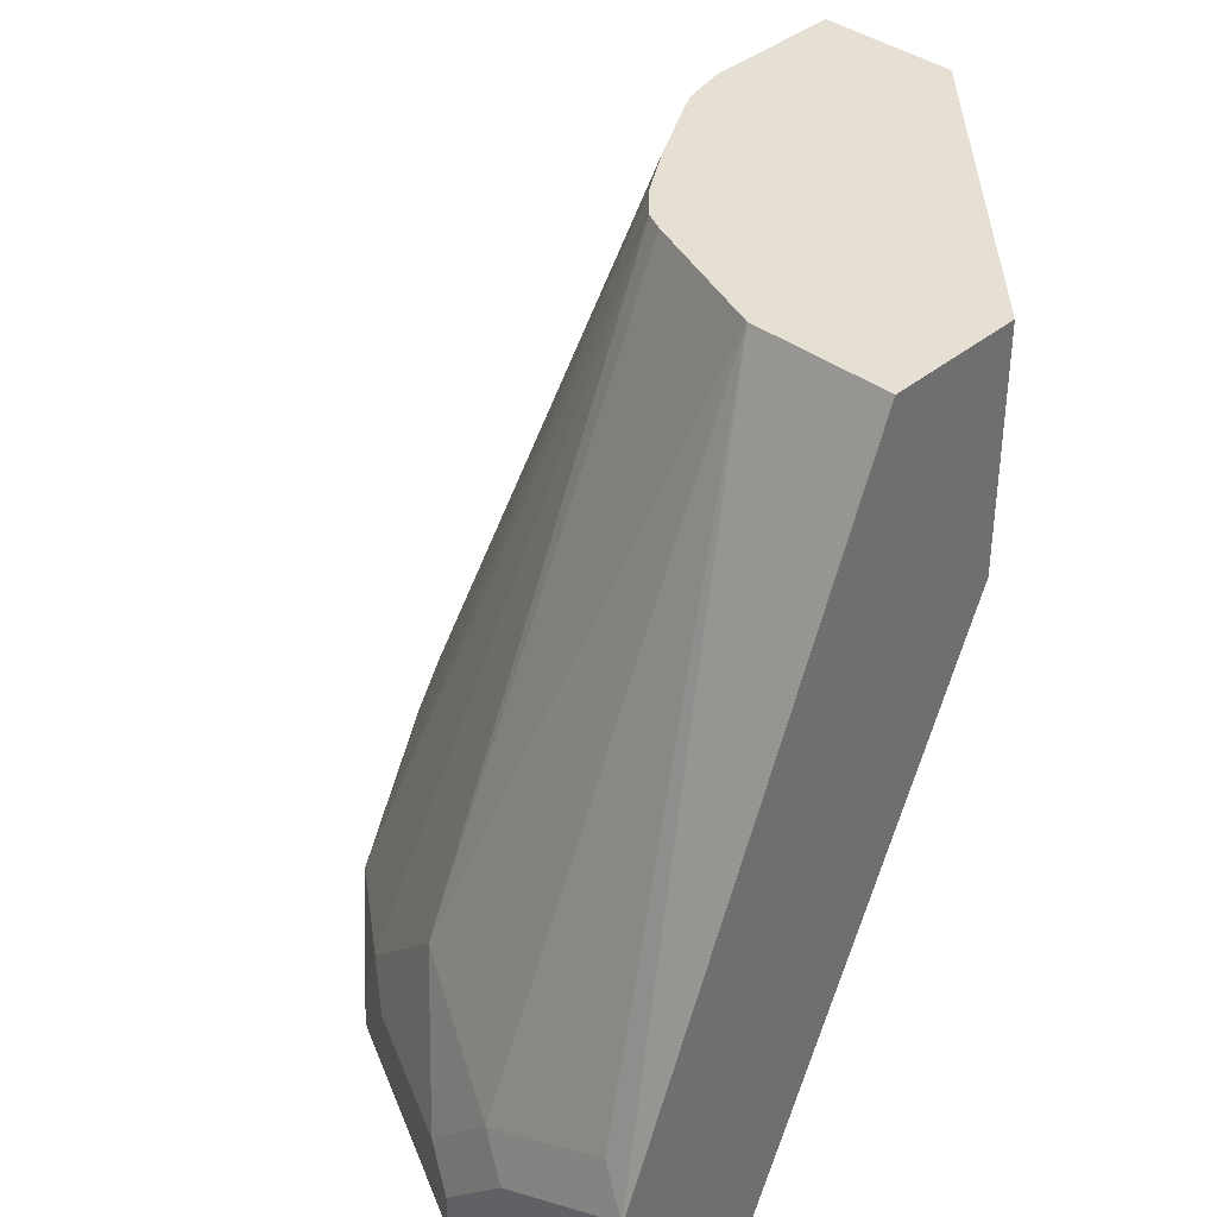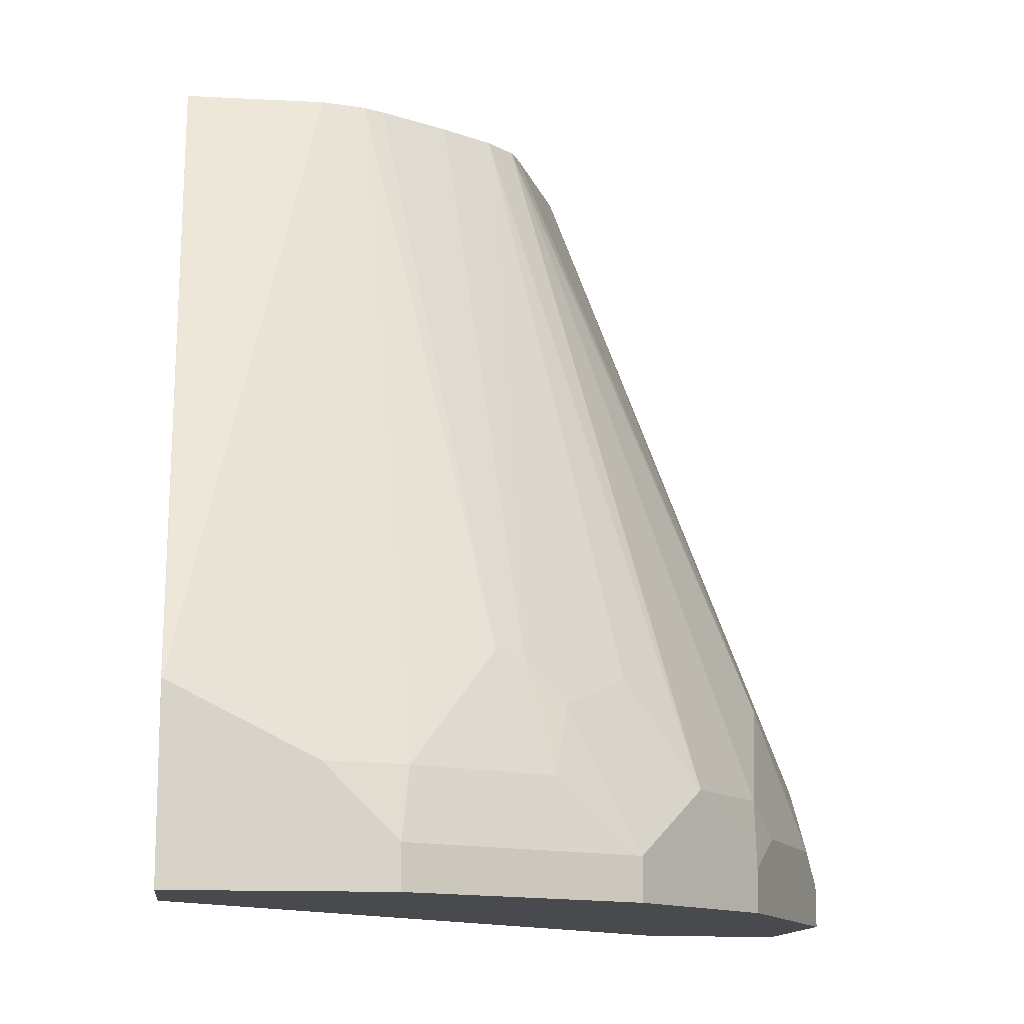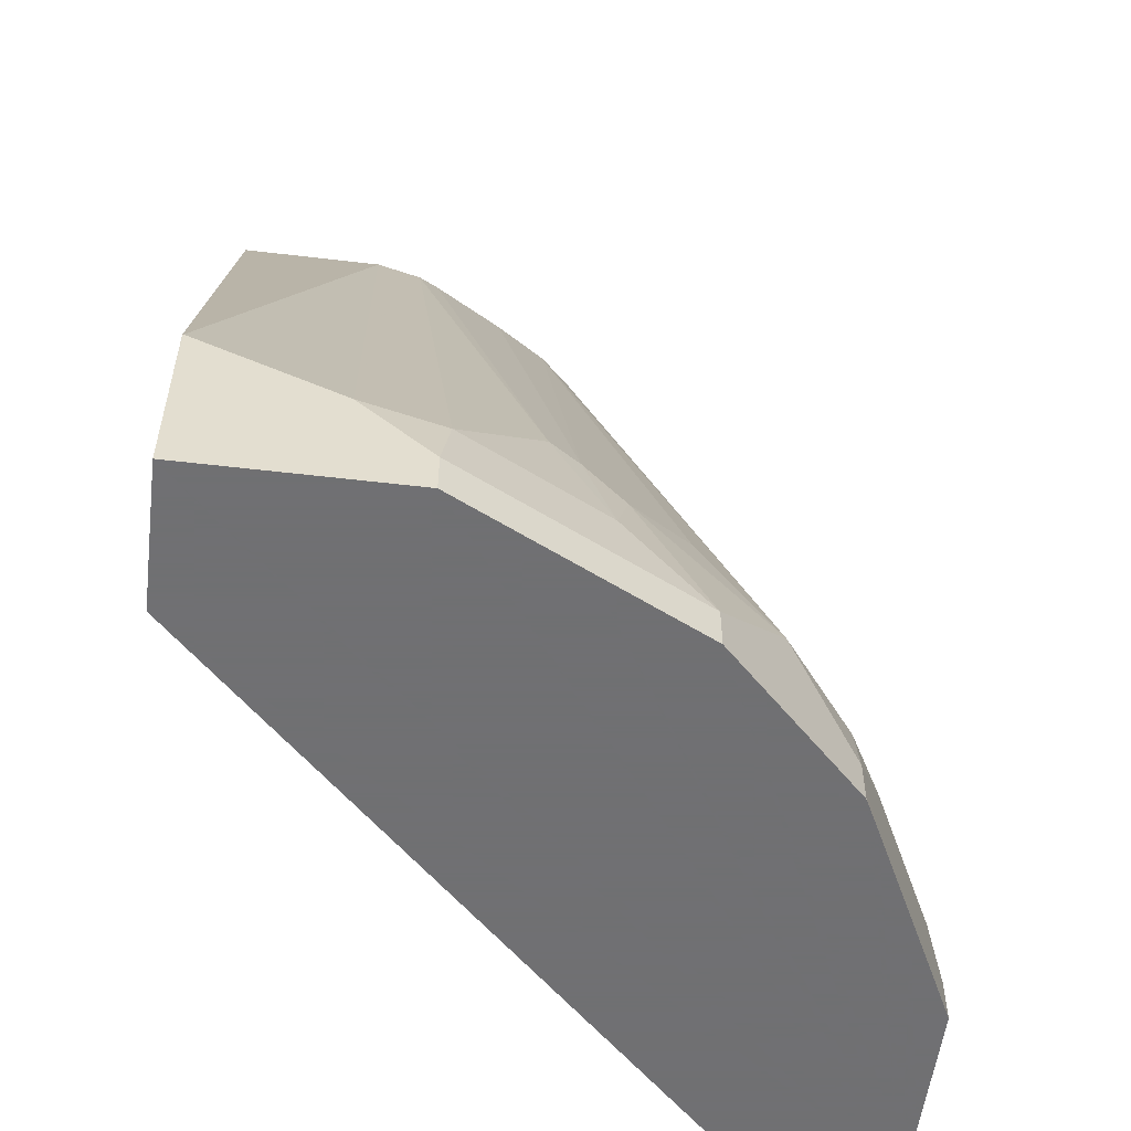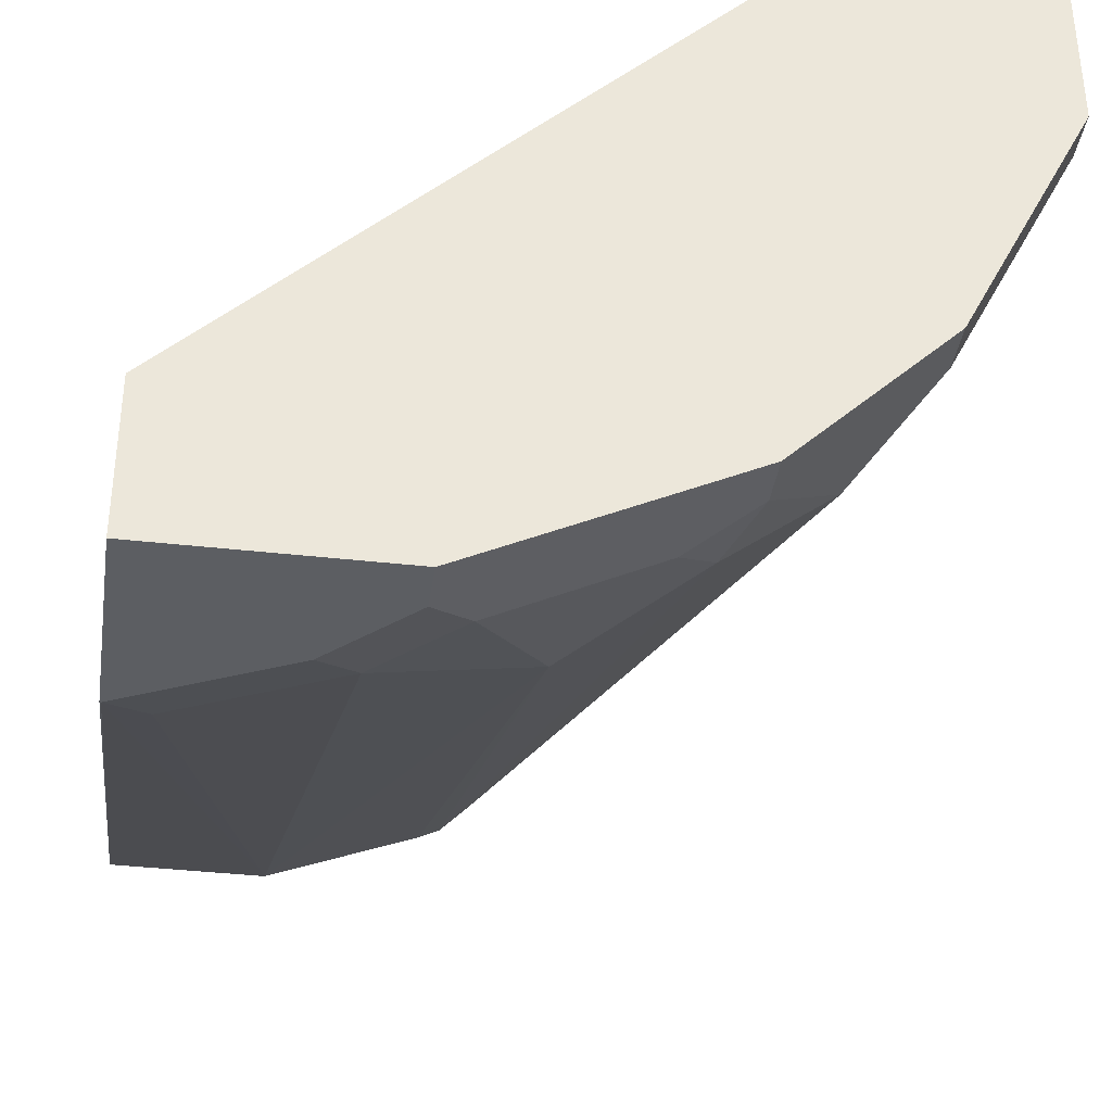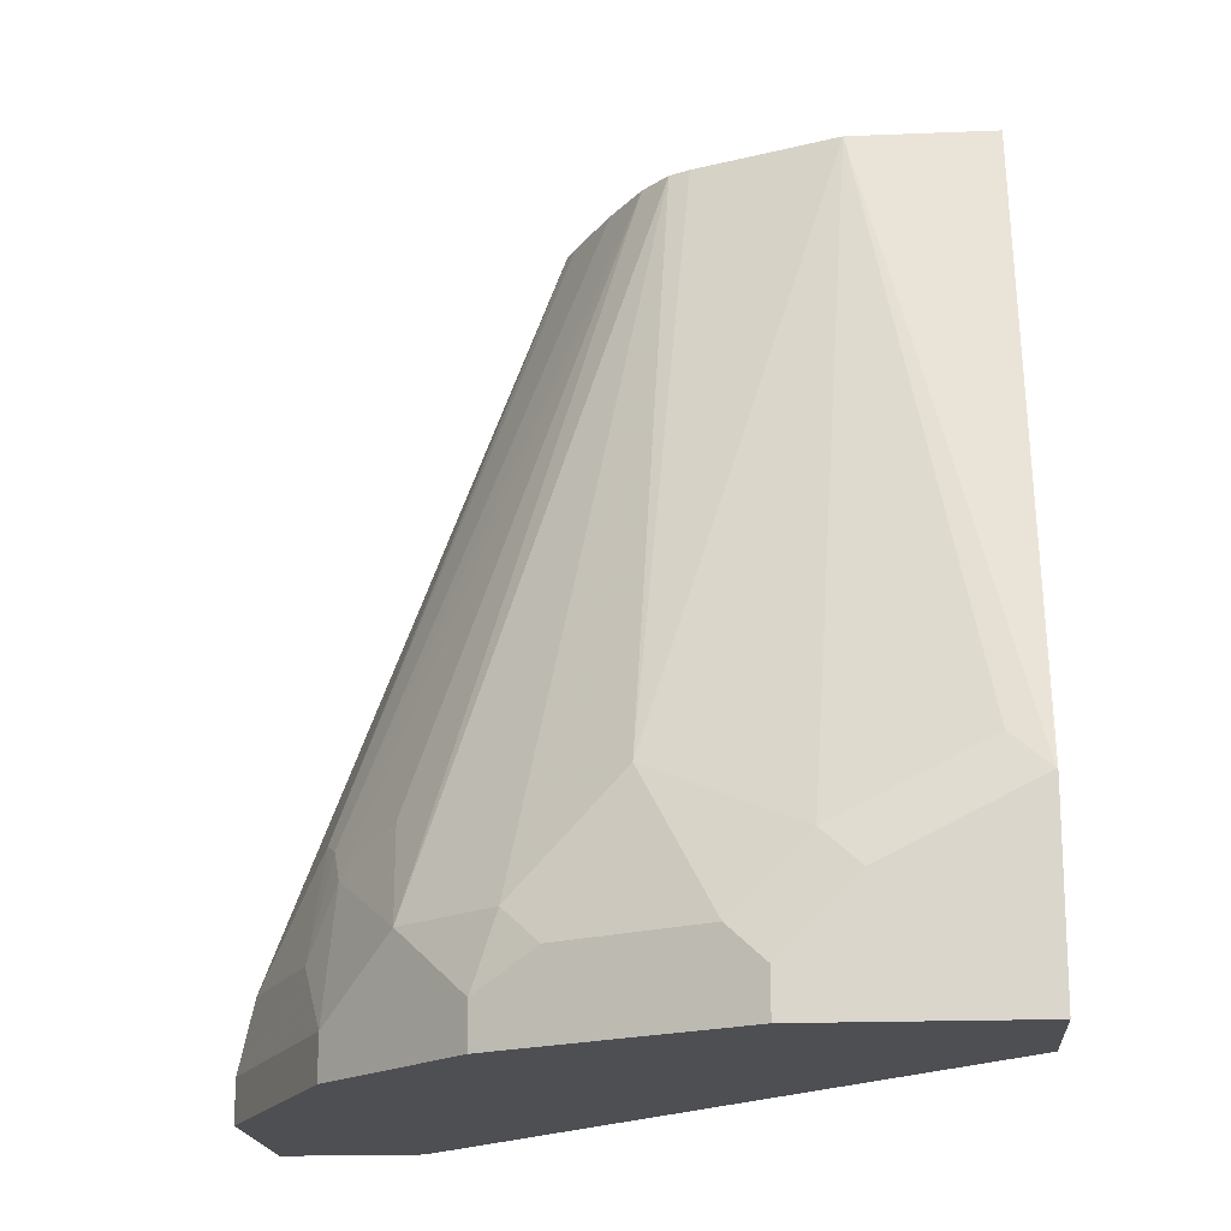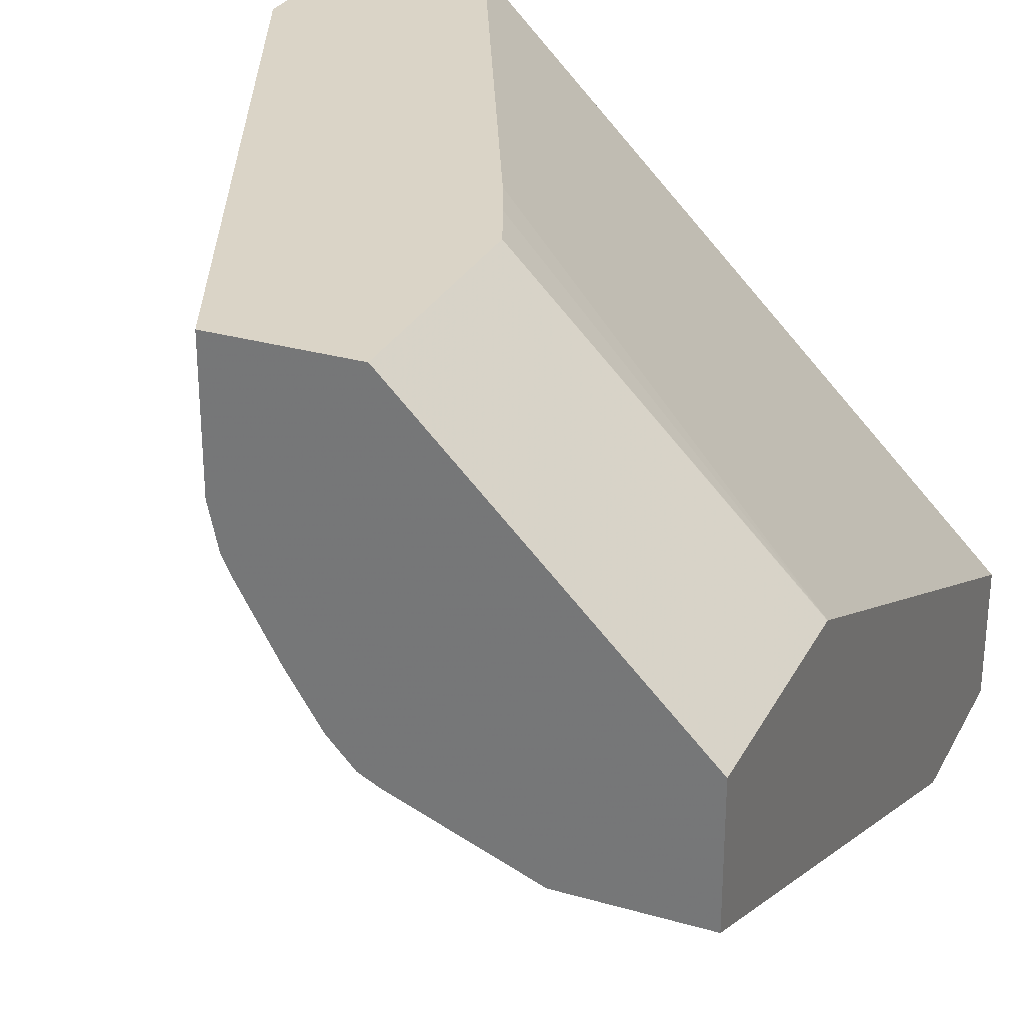
<metadata>
{"format":"obj","ext":"obj","renderer":"f3d","projection":"perspective","resolution":1024,"background":"white","views":[{"elev":37.9,"azim":-136.3,"up":"+Y"},{"elev":-13.0,"azim":83.1,"up":"+Y"},{"elev":-55.0,"azim":82.9,"up":"+Y"},{"elev":-38.0,"azim":-8.2,"up":"+Z"},{"elev":-17.9,"azim":-175.4,"up":"+Y"},{"elev":28.9,"azim":-156.8,"up":"+Z"}]}
</metadata>
<code>
v -0.000318 0.3149 -0.2046
v 0.06139 0.3149 -0.2046
v -0.000318 0.3149 -0.1637
v -0.000318 0.368 -0.2046
v 0.09397 0.3149 -0.1883
v 0.06139 0.3274 -0.2046
v 0.1637 0.3149 0.0002734
v 0.09409 0.4624 0.0002734
v -0.000318 0.4907 -0.08194
v -0.000318 0.3684 -0.2045
v 2.99e-06 0.3683 -0.2046
v 0.1212 0.3149 -0.1747
v 0.04093 0.3479 -0.2046
v 0.05116 0.3581 -0.1995
v 0.07162 0.3376 -0.1995
v 0.1125 0.3376 -0.179
v 0.2046 0.3149 0.0002734
v 0.08823 0.4757 0.0002734
v 0.08185 0.4911 0.0002734
v -0.000318 0.4911 -0.08186
v -0.000318 0.5612 -0.1228
v 0.01023 0.3786 -0.1995
v 0.04093 0.5612 -0.1228
v 0.1296 0.3149 -0.1705
v 0.1296 0.3274 -0.1705
v 0.09208 0.3786 -0.179
v 0.08185 0.3479 -0.1918
v 0.1228 0.3479 -0.1714
v 0.2046 0.3149 -0.0614
v 0.2046 0.3479 0.0002734
v 0.08185 0.5612 0.0002734
v -0.000318 0.5612 -0.08186
v 0.08185 0.5612 -0.1067
v 0.1705 0.3149 -0.1296
v 0.15 0.3479 -0.1501
v 0.08767 0.5612 -0.1038
v 0.1868 0.3149 -0.09704
v 0.2046 0.3274 -0.0614
v 0.2046 0.3683 -7.36e-06
v 0.2046 0.3683 0.0002734
v 0.1228 0.5612 0.0002734
v 0.1705 0.3274 -0.1296
v 0.1535 0.3786 -0.1279
v 0.1705 0.3683 -0.1091
v 0.09549 0.5612 -0.0955
v 0.179 0.3479 -0.1049
v 0.1995 0.3479 -0.06395
v 0.2046 0.3479 -0.04094
v 0.1228 0.5612 -0.04094
v 0.1739 0.3786 -0.0972
v 0.1052 0.5612 -0.0804
v 0.1773 0.382 -0.08868
v 0.1198 0.5612 -0.05414
v 0.1169 0.5612 -0.05996
f 21 33 23
f 23 33 26
f 24 25 35
f 24 35 42
f 25 28 35
f 26 28 27
f 26 33 36
f 21 36 33
f 26 36 28
f 24 42 34
f 21 45 36
f 21 32 31
f 21 54 51
f 21 53 54
f 21 49 53
f 21 41 49
f 21 31 41
f 19 32 20
f 19 31 32
f 17 39 30
f 17 48 39
f 28 36 35
f 21 51 45
f 29 37 38
f 44 50 46
f 34 42 37
f 17 38 48
f 52 54 53
f 51 54 52
f 50 51 52
f 48 53 49
f 47 53 48
f 47 52 53
f 46 52 47
f 46 50 52
f 45 51 50
f 44 45 50
f 30 39 40
f 43 45 44
f 39 41 40
f 39 49 41
f 39 48 49
f 38 47 48
f 38 46 47
f 38 42 46
f 37 42 38
f 35 45 43
f 35 36 45
f 35 44 42
f 35 43 44
f 42 44 46
f 17 29 38
f 15 28 16
f 15 26 27
f 3 8 9
f 3 7 8
f 2 6 5
f 1 6 2
f 1 13 6
f 1 11 13
f 1 4 11
f 1 10 4
f 1 21 10
f 1 32 21
f 4 10 11
f 1 20 32
f 1 7 3
f 1 17 7
f 1 29 17
f 1 37 29
f 1 34 37
f 1 24 34
f 1 12 24
f 1 5 12
f 1 2 5
f 16 28 25
f 1 9 20
f 5 6 12
f 1 3 9
f 6 14 15
f 15 27 28
f 6 13 14
f 14 23 26
f 14 22 23
f 14 26 15
f 12 25 24
f 11 23 22
f 11 21 23
f 11 14 13
f 11 22 14
f 10 21 11
f 12 16 25
f 9 18 19
f 6 16 12
f 9 19 20
f 7 17 30
f 7 30 40
f 7 41 31
f 7 40 41
f 7 31 19
f 7 19 18
f 7 18 8
f 8 18 9
f 6 15 16

</code>
